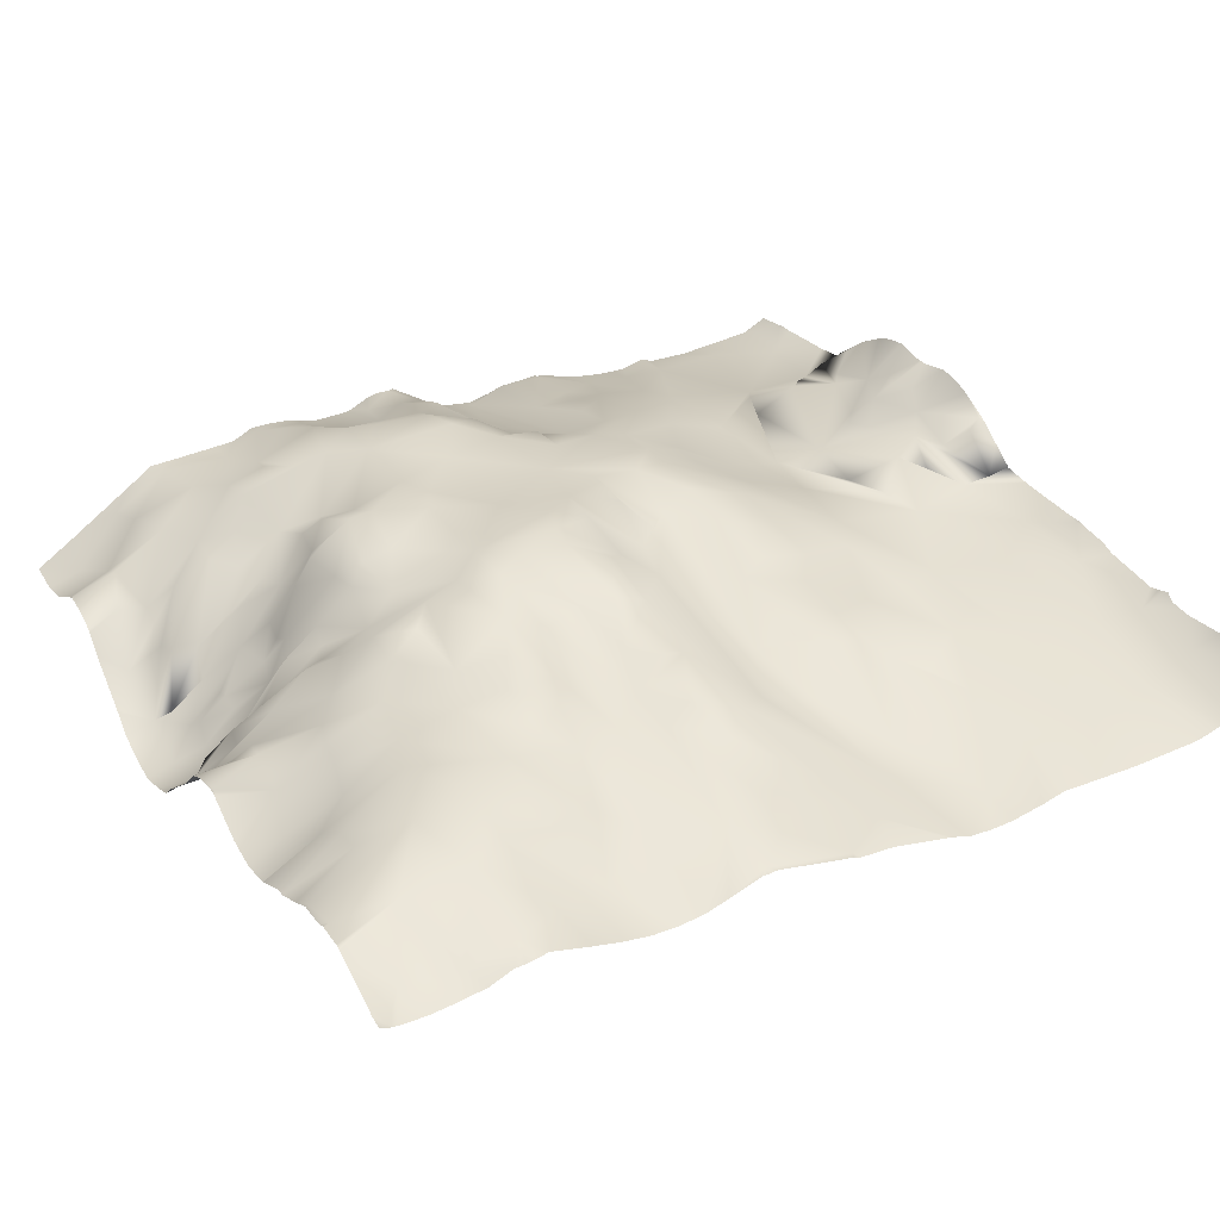
<metadata>
{"format":"obj","ext":"obj","renderer":"f3d","projection":"perspective","resolution":1024,"background":"white","views":[{"elev":29.4,"azim":-28.3,"up":"+Y"}]}
</metadata>
<code>
o lod_0_687_Cube
v -2.736 41.97 508.8
v -6.334 40.62 511
v -3.903 40.49 506
v -7.967 38.37 509
v -9.366 38.18 511
v -13.19 35.79 511
v -6.196 39.25 502.9
v -0.3722 41.81 499.1
v -4.199 38.93 500.1
v -1.911 40.87 498.5
v -2.316 37.39 493.7
v -5.036 36.56 494.6
v -8.044 37.95 497.6
v -10.13 38.7 500.2
v -15.89 36.81 501.2
v -14.14 36.82 496.8
v -12.04 35.59 493.3
v -21.31 36.69 502.2
v -3.528 35.88 485.2
v -30.72 39.09 508.9
v -31.94 40.02 511
v -28.25 38.92 502.7
v -36.15 41.2 507.2
v -22.65 37.19 492.7
v -30.51 39.49 499.3
v -39.86 41.57 506.1
v -48 41.45 511
v -24.22 36.55 488.7
v -17.93 35.25 481.9
v -9.556 35.02 480.7
v -22.19 34.82 480.9
v -2.835 35.05 476.7
v -26.96 34.82 480.4
v -29.64 37.14 488.2
v -32.42 38.84 493.1
v -36.02 40.41 501.3
v -36.04 39.28 495.5
v -34.32 37.55 489.2
v -32.11 36.42 484.6
v -37.6 36.83 487.5
v -39.95 39.19 500
v -32.4 35.84 478.1
v -44.68 41.66 506.6
v -49.97 42.35 502.9
v -44.52 41.07 501.4
v -42.46 38.94 498.1
v -44.77 38.45 495.8
v -37.71 35.18 477.3
v -41.65 34.19 478.2
v -45.73 37.6 490.9
v -48.44 39.2 493.8
v -50.21 42.22 497.4
v -53.77 43.12 499.1
v -56.95 42.19 504.6
v -63.61 42.15 507.6
v -68.62 41.42 511
v -63.24 41.61 497.7
v -68.69 39.29 506.1
v -71.08 41.07 510.9
v -54.95 43.03 495.6
v -72.15 38.85 505.7
v -55.01 42.34 493.3
v -70.66 36.97 501.6
v -74.32 36.57 507.9
v -73.96 37 504.4
v -79.87 30.14 509
v -81.6 26.83 511
v -77.39 32.55 506
v -82.61 26.84 506.9
v -74.62 34.97 499.1
v -86.03 23.35 509.1
v -89.42 20.14 508.7
v -92.24 17.63 511
v -81.62 30.26 504.7
v -92.02 19.29 504.8
v -86.61 23.17 505.5
v -78.17 32.02 502.8
v -86.08 25.48 502.7
v -90.44 20.55 505.9
v -79.49 32.31 499.8
v -88.69 25.37 502.1
v -82.09 32.87 497.8
v -78.58 34.49 496.2
v -89.05 25.07 499.8
v -86.04 30.08 496.7
v -81.48 32.54 492.4
v -76.34 37.36 493.5
v -92.68 22.67 499.2
v -88.97 27.51 495.4
v -91.75 27.29 493.8
v -90.32 29.86 490
v -95.12 27.67 489.5
v -90.06 27.94 486.2
v -84.17 32.48 488.1
v -91.65 26.11 481.1
v -85.29 32.52 484.7
v -76.42 36.74 489.3
v -85.39 31.44 482.3
v -79.12 35.31 485
v -72.81 38.69 490.7
v -80.28 34.73 478.9
v -70.45 39.54 493.8
v -86.33 30.61 478.4
v -66.79 40.69 494.4
v -71.39 36.48 485
v -65.05 40.03 486.5
v -63.15 41.7 491.7
v -60.54 42.22 493.5
v -57.11 39.05 486.6
v -61.45 38.13 485.6
v -67.28 38.51 482.2
v -53.94 39.97 485.2
v -63.6 36.86 478.5
v -69.05 37.11 478.7
v -73.41 35.39 480.4
v -55.7 37.4 479.9
v -53.83 37.63 476.9
v -50.85 39.22 484.3
v -51.57 41.54 490
v -0.2641 36.92 480.9
v -94.69 29.77 560.2
v -2.736 41.97 513.2
v -4.098 41.9 511
v -3.903 40.49 516
v -7.967 38.37 513
v -6.196 39.25 519.1
v -0.3722 41.81 522.9
v -4.199 38.93 521.9
v -1.911 40.87 523.5
v -2.316 37.39 528.3
v -5.036 36.56 527.4
v -8.044 37.95 524.4
v -10.13 38.7 521.8
v -15.89 36.81 520.8
v -19.06 35.42 511
v -14.14 36.82 525.2
v -12.04 35.59 528.7
v -21.31 36.69 519.8
v -25.4 36.75 511
v -3.528 35.88 536.8
v -30.72 39.09 513.1
v -35.82 41.07 511
v -28.25 38.92 519.3
v -36.15 41.2 514.8
v -22.65 37.19 529.3
v -30.51 39.49 522.7
v -39.86 41.57 515.9
v -24.22 36.55 533.3
v -17.93 35.25 540.1
v -9.556 35.02 541.3
v -22.19 34.82 541.1
v -2.835 35.05 545.3
v -26.96 34.82 541.6
v -7.01 33.12 553.8
v -29.64 37.14 533.8
v -14.01 32.39 552.3
v -32.42 38.84 528.9
v -17.27 34.3 546.7
v -36.02 40.41 520.7
v -21.08 32.99 548.4
v -36.04 39.28 526.5
v -34.32 37.55 532.8
v -32.11 36.42 537.4
v -37.6 36.83 534.5
v -39.95 39.19 522
v -32.4 35.84 543.9
v -44.68 41.66 515.4
v -27.41 32.76 553.5
v -49.97 42.35 519.1
v -24.81 31.56 557.1
v -44.52 41.07 520.6
v -42.46 38.94 523.9
v -44.77 38.45 526.2
v -30.31 33.58 550.2
v -16.41 29.86 566.1
v -32.1 29.81 560.2
v -8.2 31.12 563.7
v -32.31 34.79 547.9
v -35.12 29.61 559.2
v -35.47 34.71 547
v -37.71 35.18 544.7
v -41.65 34.19 543.8
v -36.53 33.45 550.6
v -39.69 32.06 552
v -30.15 27.43 567.8
v -38.37 28.93 562.3
v -44.89 32.99 550.4
v -45.73 37.6 531.1
v -24 29.78 565.6
v -48.44 39.2 528.2
v -50.21 42.22 524.6
v -53.77 43.12 522.9
v -8.231 29.1 571.5
v -56.95 42.19 517.4
v -56.95 41.36 511
v -62.11 42.06 511
v -63.61 42.15 514.4
v -63.24 41.61 524.3
v -68.69 39.29 515.9
v -54.95 43.03 526.4
v -72.15 38.85 516.3
v -55.01 42.34 528.7
v -70.66 36.97 520.4
v -74.32 36.57 514.1
v -73.64 39.35 510.9
v -75.75 37.54 511
v -77.62 34.69 510.9
v -73.96 37 517.6
v -79.87 30.14 513
v -80.01 29.2 511
v -77.39 32.55 516
v -82.61 26.84 515.1
v -86.13 23.92 511
v -74.62 34.97 522.9
v -86.03 23.35 512.9
v -89.07 21.59 511
v -89.42 20.14 513.3
v -81.62 30.26 517.3
v -92.02 19.29 517.2
v -86.61 23.17 516.5
v -78.17 32.02 519.2
v -86.08 25.48 519.3
v -90.44 20.55 516.1
v -79.49 32.31 522.2
v -88.69 25.37 519.9
v -82.09 32.87 524.2
v -78.58 34.49 525.8
v -89.05 25.07 522.2
v -86.04 30.08 525.3
v -81.48 32.54 529.6
v -76.34 37.36 528.5
v -92.68 22.67 522.8
v -88.97 27.51 526.6
v -91.75 27.29 528.2
v -90.32 29.86 532
v -95.12 27.67 532.5
v -90.06 27.94 535.8
v -84.17 32.48 533.9
v -91.65 26.11 540.9
v -85.29 32.52 537.3
v -76.42 36.74 532.7
v -85.39 31.44 539.7
v -79.12 35.31 537
v -72.81 38.69 531.3
v -80.28 34.73 543.1
v -70.45 39.54 528.2
v -86.33 30.61 543.6
v -66.79 40.69 527.6
v -71.39 36.48 537
v -65.05 40.03 535.5
v -63.15 41.7 530.3
v -60.54 42.22 528.5
v -57.11 39.05 535.4
v -61.45 38.13 536.4
v -67.28 38.51 539.8
v -53.94 39.97 536.8
v -63.6 36.86 543.5
v -69.05 37.11 543.3
v -73.41 35.39 541.6
v -65.29 36.42 546.7
v -68.56 35.59 549.6
v -72.9 35.05 551.1
v -65.67 34.12 551.6
v -61.02 34.38 551.1
v -67.68 32.14 559
v -56.96 35.52 547.3
v -64.1 30.72 562.3
v -55.7 37.4 542.1
v -53.83 37.63 545.1
v -51.1 37.62 546
v -50.85 39.22 537.7
v -51.57 41.54 532
v -49.77 35.45 554.1
v -54 35.99 551.8
v -56.83 34.56 552.7
v -52.27 34.26 556.8
v -45.35 30.6 562.7
v -58.14 31.45 565.8
v -53.74 32.66 562.6
v -49.31 30.98 564.4
v -52.5 30.37 567
v -43.37 29.48 568.9
v -47.78 28.44 571.3
v -57.25 30.01 571.3
v -37.4 27.19 571.7
v -70.21 28.69 565.6
v -72.52 32.57 560.1
v -77.57 32.74 559.3
v -77.46 34.57 553.8
v -75.91 29.08 566.9
v -81.42 32.4 561.7
v -81.84 34.49 547.3
v -83.91 33.5 554.4
v -89.77 28.78 545.9
v -89.09 30.91 549.6
v -88.85 30.89 552.1
v -95.07 29.29 556.2
v -90.23 31.7 556.6
v -88.86 31.57 562
v -85.65 31.09 562.3
v -91.81 27.45 568
v -86.03 27.82 569.3
v -81.27 29.69 569.9
v -94.3 26.43 571.4
v -0.2641 36.92 541.1
v -2.304 33.91 555.2
v -2.242 33.16 563.1
v -0.1439 33.57 567.4
v -7.808 29.14 571.9
v -8.218 29.03 571.9
v -8.391 28.99 571.9
v -15.54 28.38 571.9
v -20.4 28.23 571.9
v -24.25 28.14 571.9
v -26.66 27.43 571.9
v -29.96 26.69 571.9
v -32.46 26.44 571.9
v -47.36 28.15 571.9
v -48.06 28.43 571.9
v -43.66 28.12 571.9
v -37.67 27.14 571.9
v -37.18 27.09 571.9
v -49.24 28.57 571.9
v -61.22 28.33 571.9
v -57.93 29.58 571.9
v -57.75 29.62 571.9
v -63.76 27.49 571.9
v -66.42 27.1 571.9
v -69.09 27.04 571.9
v -72.16 27.42 571.9
v -75.03 27.97 571.9
v -79.21 28.88 571.9
v -81.43 28.38 571.9
v -82.53 28.34 571.9
v 0 33.58 567.8
v 0 32.86 571.9
v -3.907 30.61 571.9
v -4.9 30.05 571.9
v 0 33.77 567.3
v 0 35.06 564.4
v 0 34.73 559.6
v 0 34.98 557
v -5.981 29.71 571.9
v -35.01 26.48 571.9
v -56.2 29.74 571.9
v -57.25 29.62 571.9
v -85.06 27.22 571.9
v 0 35.75 556.2
v 0 35.32 554.7
v 0 35.05 553.4
v 0 35.95 546.9
v 0 36.52 545.3
v 0 36.95 541.9
v 0 37.13 541.1
v 0 37.12 539.2
v 0 37.23 537
v 0 37.53 531.8
v 0 37.96 528.2
v 0 39.85 525.8
v 0 38 528.4
v 0 41.84 522.9
v -4e-06 41.36 523.7
v 0 43.42 519.8
v 0 44 518.3
v 0 44.39 516.3
v 0 43.84 511.4
v 0 44.52 515.1
v 0 44.52 506.9
v 0 44.39 505.7
v 0 43.84 510.5
v 0 43.96 511
v 0 41.84 499.1
v 0 43.42 502.2
v 0 44 503.7
v -4e-06 41.36 498.3
v 0 38 493.6
v 0 39.85 496.2
v 0 37.96 493.8
v 0 37.53 490.2
v 0 37.23 485
v 0 37.12 482.8
v 0 37.13 480.9
v 0 36.95 480.1
v 0 36.52 476.7
v 0 36.47 476.6
v -2.676 35.1 476.6
v -2.83 35.04 476.6
v -2.879 35.03 476.6
v -8.712 34.39 476.6
v -11.23 34.03 476.6
v -16.22 34 476.6
v -17.4 34.48 476.6
v -19.96 33.8 476.6
v -21.53 33.73 476.6
v -27.1 34.15 476.6
v -23.63 33.78 476.6
v -31.59 35.34 476.6
v -41.27 33.78 476.6
v -38.49 34.46 476.6
v -37 35.03 476.6
v -33.95 35.27 476.6
v -31.89 35.29 476.6
v -32.37 35.43 476.6
v -42.43 33.9 476.6
v -45.11 34.18 476.6
v -47.22 35.43 476.6
v -51.09 37.72 476.6
v -56.5 36.2 476.6
v -56.98 36.07 476.6
v -57.73 35.97 476.6
v -51.75 37.59 476.6
v -54.3 37.31 476.6
v -61.18 35.83 476.6
v -62.93 36.22 476.6
v -52.78 37.62 476.6
v -64.63 36.59 476.6
v -66.7 36.67 476.6
v -78.1 34.82 476.6
v -73.21 35.25 476.6
v -68.88 36.59 476.6
v -71.06 35.49 476.6
v -81.15 34.6 476.6
v -84.1 32.53 476.6
v -89.04 29.17 476.6
v -93.65 26.3 571.9
v -94.39 26.39 571.9
v -90.75 26.33 571.9
v -88.02 26.7 571.9
v -95.31 26.78 571.9
v -95.31 27.01 570.5
v -95.31 27.8 568.6
v -95.31 29.5 563.8
v -95.31 29.6 563.7
v -95.31 29.6 563.1
v -95.31 29.1 556
v -95.31 29.26 559.3
v -95.31 27.95 553.6
v -95.31 29.62 560.4
v -95.31 29.57 560.1
v -95.31 29.43 559.8
v -95.31 26.66 550.2
v -95.31 26.71 549.5
v -95.31 24.92 545.3
v -95.31 24.94 545.3
v -95.31 24.89 545.2
v -95.31 24.38 541.6
v -95.31 25.08 537.8
v -95.31 24.79 539.2
v -95.31 27.3 533.2
v -95.31 27.45 532.6
v -95.31 27.54 532.3
v -95.31 27.17 529.5
v -95.31 26.25 527.3
v -95.31 26.02 526.9
v -95.31 23.61 524.3
v -95.31 24.1 524.9
v -95.31 20.3 519.6
v -95.31 20.09 519.2
v -95.31 18.33 517.2
v -95.31 17.52 514.7
v -95.31 16.57 511
v -95.31 17.52 507.3
v -95.31 18.33 504.8
v -95.31 26.02 495.1
v -95.31 24.1 497.1
v -95.31 23.61 497.7
v -95.31 20.3 502.4
v -95.31 20.09 502.8
v -95.31 25.08 484.2
v -95.31 27.3 488.8
v -95.31 26.25 494.7
v -95.31 27.17 492.5
v -95.31 27.45 489.4
v -95.31 27.54 489.7
v -89.95 28.52 476.6
v -95.13 25.11 476.6
v -95.31 24.99 476.6
v -95.31 24.94 476.7
v -93.9 25.9 476.6
v -95.31 24.92 476.7
v -95.31 24.89 476.8
v -95.31 24.79 482.8
v -95.31 24.38 480.4
f 123 370 1
f 1 2 123
f 1 3 2
f 3 368 369
f 3 4 2
f 4 5 2
f 4 6 5
f 7 6 4
f 3 7 4
f 9 3 8
f 9 7 3
f 10 9 8
f 10 11 9
f 11 7 9
f 11 12 7
f 12 13 7
f 7 13 14
f 13 12 14
f 14 6 7
f 15 6 14
f 15 135 6
f 16 15 14
f 15 16 135
f 12 17 14
f 17 16 14
f 16 18 135
f 17 18 16
f 18 139 135
f 19 17 12
f 18 20 139
f 139 20 21
f 21 20 142
f 22 20 18
f 23 142 20
f 22 23 20
f 24 22 18
f 17 24 18
f 22 25 23
f 24 25 22
f 23 26 142
f 25 26 23
f 26 27 142
f 28 25 24
f 17 29 24
f 29 28 24
f 30 29 17
f 19 30 17
f 29 31 28
f 19 32 30
f 31 33 28
f 32 389 30
f 33 34 28
f 28 34 25
f 30 391 29
f 34 35 25
f 35 36 25
f 36 26 25
f 35 37 36
f 34 38 35
f 38 37 35
f 34 39 38
f 33 39 34
f 38 40 37
f 39 40 38
f 37 41 36
f 37 40 41
f 36 41 26
f 42 40 39
f 33 42 39
f 41 43 26
f 26 43 27
f 44 27 43
f 45 44 43
f 46 45 43
f 41 46 43
f 46 47 45
f 41 47 46
f 47 44 45
f 401 48 42
f 42 48 40
f 48 49 40
f 49 41 40
f 49 50 41
f 49 405 50
f 41 50 47
f 47 50 51
f 47 51 52
f 52 44 47
f 52 53 44
f 44 53 54
f 44 54 27
f 54 195 27
f 195 54 196
f 55 196 54
f 55 56 196
f 53 57 54
f 54 57 55
f 55 58 56
f 57 58 55
f 58 59 56
f 52 60 53
f 60 57 53
f 51 60 52
f 58 61 59
f 51 62 60
f 63 61 58
f 57 63 58
f 59 61 64
f 59 64 205
f 64 206 205
f 64 207 206
f 63 65 61
f 65 64 61
f 64 66 207
f 66 210 207
f 66 67 210
f 65 68 64
f 68 66 64
f 66 69 67
f 68 69 66
f 69 213 67
f 65 70 68
f 63 70 65
f 69 71 213
f 71 216 213
f 71 72 216
f 69 72 71
f 72 73 216
f 74 69 68
f 75 73 72
f 462 73 75
f 69 76 72
f 74 76 69
f 76 75 72
f 77 74 68
f 70 77 68
f 78 76 74
f 77 78 74
f 79 75 76
f 78 79 76
f 80 78 77
f 70 80 77
f 78 81 79
f 81 75 79
f 82 78 80
f 82 81 78
f 83 80 70
f 83 82 80
f 84 75 81
f 82 85 81
f 85 84 81
f 83 86 82
f 86 85 82
f 87 83 70
f 87 86 83
f 85 88 84
f 84 88 75
f 86 89 85
f 89 88 85
f 467 75 88
f 89 90 88
f 465 88 90
f 90 464 465
f 471 90 91
f 91 472 471
f 89 91 90
f 92 473 474
f 92 472 91
f 93 92 91
f 93 470 92
f 94 91 89
f 94 93 91
f 94 89 86
f 95 469 93
f 95 483 482
f 96 93 94
f 94 86 97
f 98 93 96
f 98 95 93
f 97 86 87
f 99 96 94
f 99 94 97
f 98 96 99
f 100 97 87
f 99 101 98
f 100 87 102
f 101 103 98
f 103 95 98
f 102 87 104
f 87 70 104
f 104 70 63
f 104 63 57
f 105 100 102
f 105 97 100
f 106 102 104
f 106 105 102
f 107 104 57
f 107 106 104
f 108 107 57
f 60 108 57
f 62 108 60
f 108 109 107
f 109 108 62
f 110 106 107
f 110 107 109
f 111 105 106
f 112 109 62
f 113 111 106
f 110 113 106
f 114 105 111
f 113 114 111
f 115 97 105
f 114 115 105
f 115 99 97
f 115 101 99
f 114 421 115
f 116 409 109
f 112 116 109
f 412 116 117
f 117 411 415
f 118 116 112
f 118 112 119
f 112 62 119
f 119 62 51
f 119 51 50
f 50 118 119
f 424 95 103
f 19 381 120
f 32 19 120
f 121 440 439
f 366 123 122
f 122 123 2
f 122 2 124
f 124 367 122
f 124 2 125
f 125 2 5
f 125 5 6
f 126 125 6
f 124 125 126
f 128 127 124
f 128 124 126
f 129 127 128
f 129 128 130
f 130 128 126
f 130 126 131
f 131 126 132
f 126 133 132
f 132 133 131
f 133 126 6
f 134 133 6
f 134 6 135
f 136 133 134
f 134 135 136
f 131 133 137
f 137 133 136
f 136 135 138
f 137 136 138
f 138 135 139
f 140 131 137
f 138 139 141
f 139 21 141
f 21 142 141
f 143 138 141
f 144 141 142
f 143 141 144
f 145 138 143
f 137 138 145
f 143 144 146
f 145 143 146
f 144 142 147
f 146 144 147
f 147 142 27
f 148 145 146
f 137 145 149
f 149 145 148
f 150 137 149
f 140 137 150
f 149 148 151
f 140 150 152
f 151 148 153
f 152 150 154
f 153 148 155
f 148 146 155
f 154 150 156
f 150 149 156
f 155 146 157
f 156 149 158
f 157 146 159
f 159 146 147
f 158 149 160
f 160 149 151
f 158 160 156
f 160 151 153
f 157 159 161
f 155 157 162
f 162 157 161
f 155 162 163
f 153 155 163
f 162 161 164
f 163 162 164
f 161 159 165
f 161 165 164
f 159 147 165
f 166 163 164
f 153 163 166
f 165 147 167
f 147 27 167
f 168 153 166
f 160 153 168
f 169 167 27
f 170 160 168
f 171 167 169
f 172 167 171
f 165 167 172
f 172 171 173
f 165 172 173
f 173 171 169
f 170 168 174
f 168 166 174
f 175 160 170
f 175 156 160
f 170 174 176
f 177 156 175
f 154 156 177
f 174 178 176
f 174 166 178
f 176 178 179
f 178 166 180
f 178 180 179
f 166 181 180
f 166 164 181
f 181 164 182
f 180 181 182
f 182 164 165
f 179 180 183
f 183 180 184
f 183 184 179
f 184 180 182
f 185 176 179
f 185 170 176
f 186 179 184
f 185 179 186
f 184 182 187
f 186 184 187
f 182 165 188
f 182 188 187
f 165 173 188
f 189 170 185
f 175 170 189
f 173 190 188
f 173 191 190
f 191 173 169
f 191 169 192
f 177 175 193
f 169 194 192
f 169 27 194
f 194 27 195
f 195 196 194
f 197 194 196
f 197 196 56
f 192 194 198
f 194 197 198
f 197 56 199
f 198 197 199
f 199 56 59
f 191 192 200
f 200 192 198
f 190 191 200
f 199 59 201
f 190 200 202
f 203 199 201
f 198 199 203
f 59 204 201
f 59 205 204
f 204 205 206
f 204 206 207
f 203 201 208
f 208 201 204
f 204 207 209
f 209 207 210
f 209 210 67
f 208 204 211
f 211 204 209
f 209 67 212
f 211 209 212
f 212 67 213
f 208 211 214
f 203 208 214
f 212 213 215
f 215 213 216
f 215 216 217
f 212 215 217
f 217 216 73
f 218 211 212
f 219 217 73
f 73 460 219
f 212 217 220
f 218 212 220
f 220 217 219
f 221 211 218
f 214 211 221
f 222 218 220
f 221 218 222
f 223 220 219
f 222 220 223
f 224 221 222
f 214 221 224
f 222 223 225
f 225 223 219
f 226 224 222
f 226 222 225
f 227 214 224
f 227 224 226
f 228 225 219
f 226 225 229
f 229 225 228
f 227 226 230
f 230 226 229
f 231 214 227
f 231 227 230
f 229 228 232
f 228 219 232
f 230 229 233
f 233 229 232
f 219 457 232
f 233 232 234
f 232 456 234
f 234 456 454
f 234 453 235
f 235 453 452
f 233 234 235
f 236 451 450
f 236 452 451
f 237 235 236
f 237 449 447
f 238 233 235
f 238 235 237
f 238 230 233
f 239 447 448
f 239 448 446
f 240 238 237
f 238 241 230
f 242 240 237
f 242 237 239
f 241 231 230
f 243 238 240
f 243 241 238
f 242 243 240
f 244 231 241
f 243 242 245
f 244 246 231
f 245 242 247
f 247 242 239
f 246 248 231
f 231 248 214
f 248 203 214
f 248 198 203
f 249 246 244
f 249 244 241
f 250 248 246
f 250 246 249
f 251 198 248
f 251 248 250
f 252 198 251
f 200 198 252
f 202 200 252
f 252 251 253
f 253 202 252
f 254 251 250
f 254 253 251
f 255 250 249
f 256 202 253
f 257 250 255
f 254 250 257
f 258 255 249
f 257 255 258
f 259 249 241
f 258 249 259
f 259 241 243
f 259 243 245
f 260 257 258
f 258 259 261
f 261 260 258
f 262 259 245
f 261 259 262
f 263 260 261
f 263 261 262
f 264 257 260
f 264 260 263
f 264 254 257
f 265 263 262
f 266 254 264
f 266 253 254
f 267 264 263
f 267 263 265
f 268 253 266
f 256 253 268
f 269 268 266
f 269 270 268
f 270 269 266
f 271 256 268
f 270 271 268
f 271 272 256
f 256 272 202
f 272 190 202
f 272 188 190
f 188 272 271
f 187 188 271
f 187 271 270
f 187 270 273
f 186 187 273
f 273 270 274
f 274 270 266
f 274 266 275
f 275 266 264
f 273 274 276
f 276 274 275
f 186 273 277
f 277 273 276
f 275 264 278
f 278 264 267
f 276 275 279
f 279 275 278
f 280 276 279
f 277 276 280
f 281 279 278
f 281 280 279
f 282 277 280
f 283 280 281
f 283 282 280
f 284 281 278
f 283 281 284
f 285 277 282
f 285 186 277
f 282 321 285
f 185 344 317
f 284 325 326
f 284 324 325
f 267 328 327
f 286 267 265
f 286 265 287
f 265 262 287
f 286 287 288
f 287 262 289
f 287 289 288
f 286 288 290
f 288 289 291
f 290 288 291
f 262 292 289
f 262 245 292
f 292 245 247
f 289 292 293
f 291 289 293
f 292 247 294
f 247 239 294
f 292 294 295
f 293 292 295
f 294 445 443
f 294 444 295
f 295 444 442
f 295 441 296
f 293 295 296
f 296 441 437
f 121 436 440
f 297 437 435
f 297 436 121
f 298 296 297
f 121 298 297
f 293 296 298
f 299 298 121
f 299 293 298
f 299 434 433
f 300 293 299
f 291 293 300
f 299 432 301
f 301 432 431
f 302 300 299
f 302 291 300
f 302 299 301
f 303 291 302
f 303 290 291
f 301 428 302
f 304 431 430
f 304 429 426
f 355 140 305
f 152 305 140
f 306 152 154
f 306 154 177
f 307 306 177
f 308 338 337
f 341 306 307
f 405 118 50
f 466 467 88
f 311 310 193
f 340 308 339
f 329 328 286
f 423 101 422
f 460 459 219
f 315 189 185
f 323 284 345
f 393 31 29
f 343 193 309
f 344 285 322
f 470 473 92
f 389 390 30
f 377 11 10
f 411 118 407
f 362 129 359
f 476 480 479
f 397 33 395
f 410 109 409
f 382 383 120
f 312 193 175
f 439 438 121
f 356 357 140
f 387 388 32
f 446 445 239
f 358 130 131
f 317 316 185
f 318 282 283
f 353 354 305
f 369 374 3
f 399 48 400
f 414 416 113
f 363 124 127
f 391 392 29
f 386 387 32
f 357 131 140
f 481 483 95
f 417 113 416
f 397 402 42
f 457 455 232
f 415 412 117
f 468 463 75
f 321 322 285
f 402 403 42
f 323 319 283
f 399 398 49
f 426 425 304
f 354 355 305
f 438 434 121
f 346 345 284
f 370 368 1
f 310 309 193
f 476 477 478
f 313 175 189
f 359 130 360
f 334 333 303
f 314 313 189
f 367 366 122
f 327 278 267
f 450 449 236
f 379 12 378
f 351 352 152
f 425 301 304
f 332 290 303
f 331 330 290
f 372 375 8
f 381 382 120
f 406 407 118
f 403 401 42
f 330 286 290
f 353 152 352
f 375 10 8
f 333 332 303
f 316 315 185
f 342 348 306
f 396 31 394
f 423 424 103
f 413 113 110
f 337 335 308
f 383 32 120
f 364 365 124
f 396 395 33
f 479 481 95
f 334 302 347
f 326 346 284
f 384 386 32
f 421 419 115
f 373 3 374
f 410 413 110
f 335 339 308
f 379 380 19
f 459 458 219
f 338 177 343
f 350 152 306
f 349 350 306
f 417 420 114
f 378 11 376
f 319 318 283
f 418 422 101
f 348 349 306
f 373 372 8
f 428 347 302
f 340 341 307
f 392 393 29
f 418 115 419
f 463 462 75
f 362 361 127
f 398 404 49
f 361 363 127
f 123 371 370
f 3 1 368
f 32 388 389
f 30 390 391
f 401 400 48
f 49 404 405
f 462 461 73
f 467 468 75
f 465 466 88
f 471 464 90
f 92 474 472
f 93 469 470
f 95 482 469
f 114 420 421
f 116 408 409
f 412 408 116
f 117 116 411
f 424 475 95
f 19 380 381
f 366 371 123
f 124 365 367
f 73 461 460
f 219 458 457
f 232 455 456
f 234 454 453
f 236 235 452
f 237 236 449
f 239 237 447
f 282 320 321
f 185 186 344
f 284 278 324
f 267 286 328
f 294 239 445
f 294 443 444
f 295 442 441
f 297 296 437
f 297 435 436
f 299 121 434
f 299 433 432
f 301 427 428
f 304 301 431
f 304 430 429
f 355 356 140
f 308 307 338
f 341 342 306
f 405 406 118
f 340 307 308
f 423 103 101
f 315 314 189
f 323 283 284
f 393 394 31
f 343 177 193
f 344 186 285
f 377 376 11
f 411 116 118
f 362 127 129
f 476 478 480
f 397 42 33
f 410 110 109
f 312 311 193
f 358 360 130
f 318 320 282
f 399 49 48
f 363 364 124
f 357 358 131
f 417 114 113
f 313 312 175
f 359 129 130
f 327 324 278
f 379 19 12
f 425 427 301
f 332 331 290
f 330 329 286
f 353 305 152
f 375 377 10
f 396 33 31
f 413 414 113
f 337 336 335
f 383 384 32
f 95 475 479
f 479 480 481
f 334 303 302
f 384 385 386
f 373 8 3
f 338 307 177
f 350 351 152
f 378 12 11
f 418 101 115

</code>
